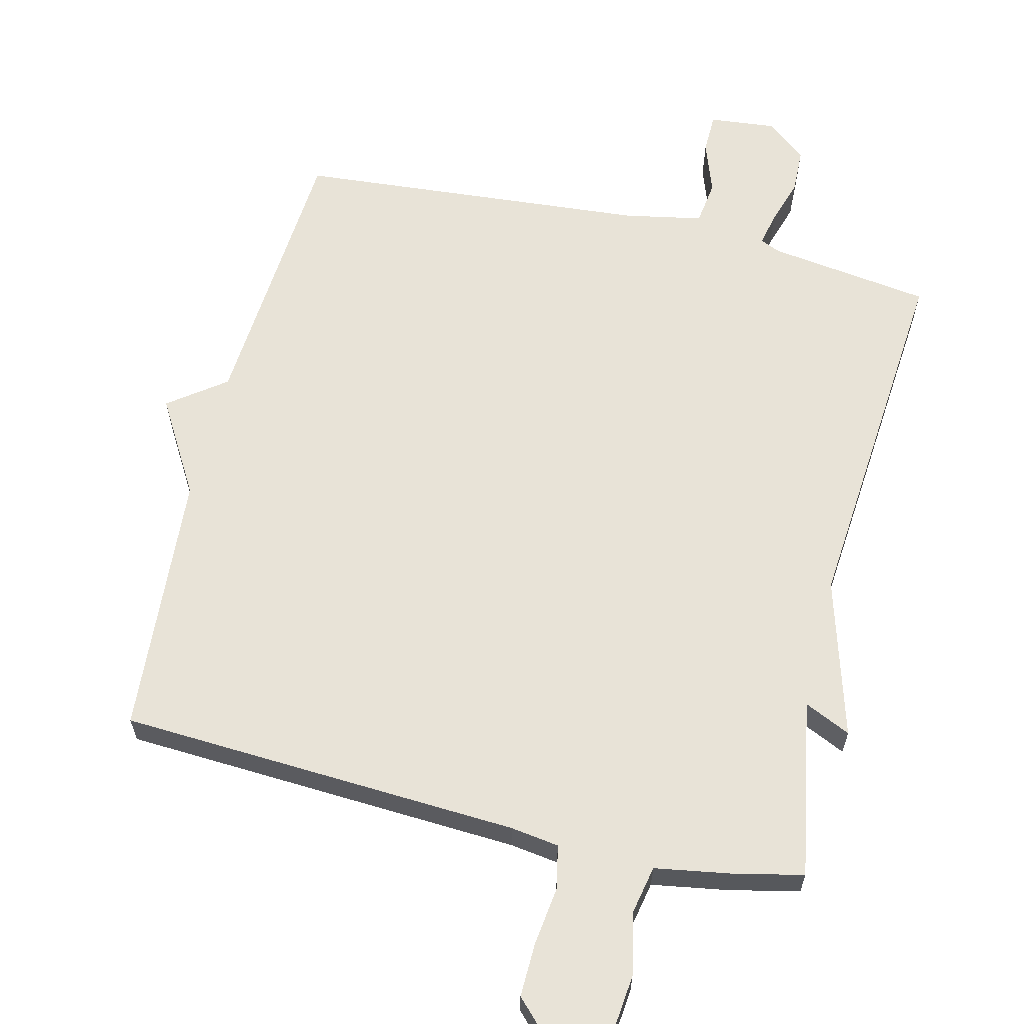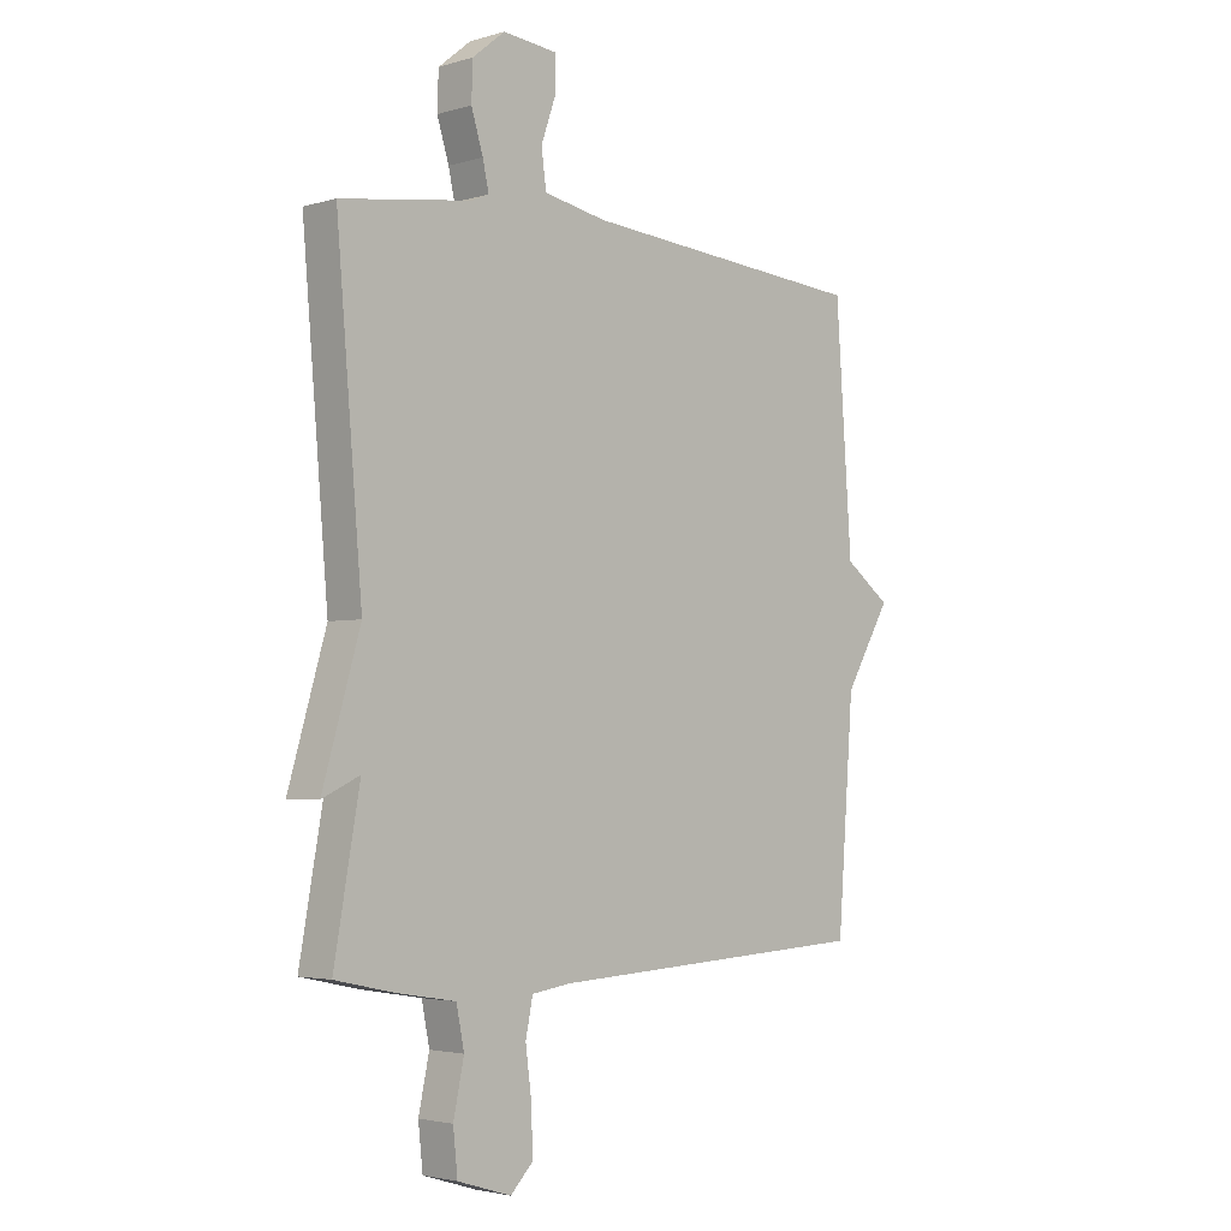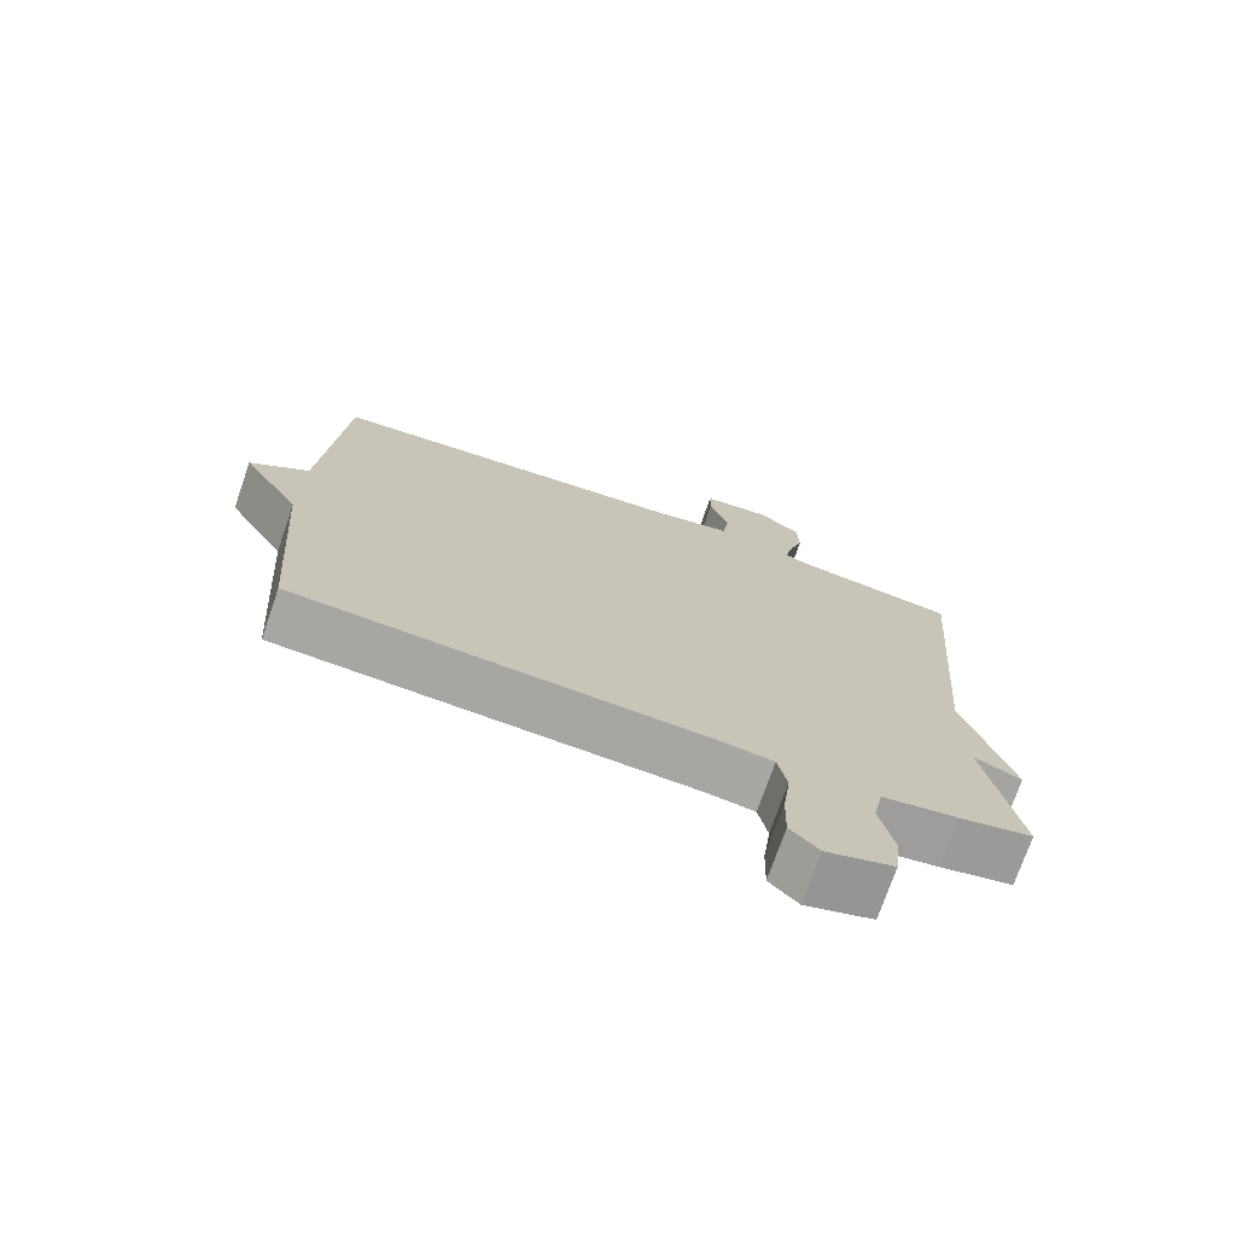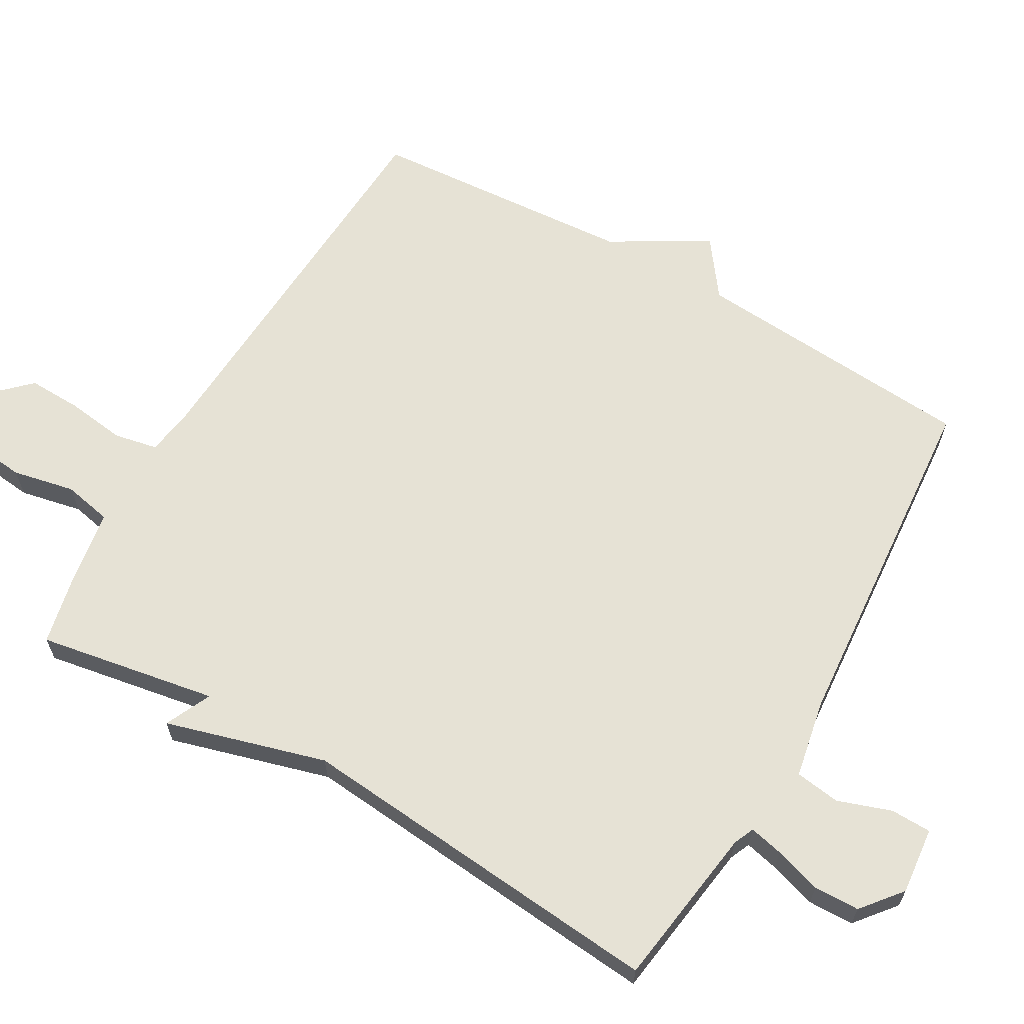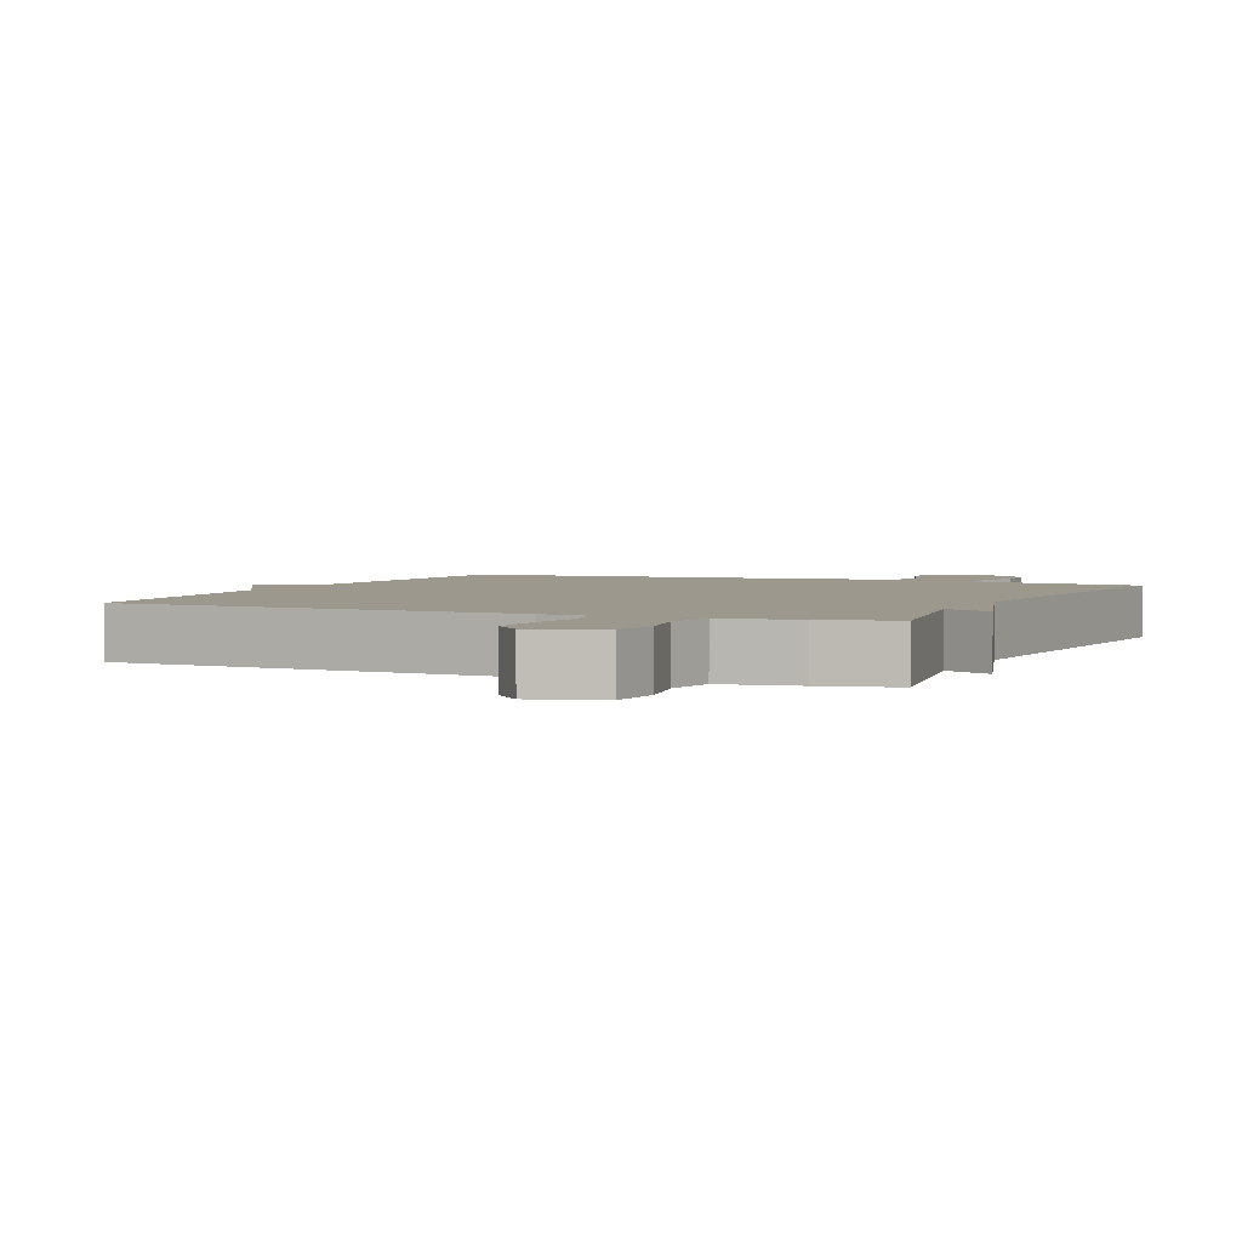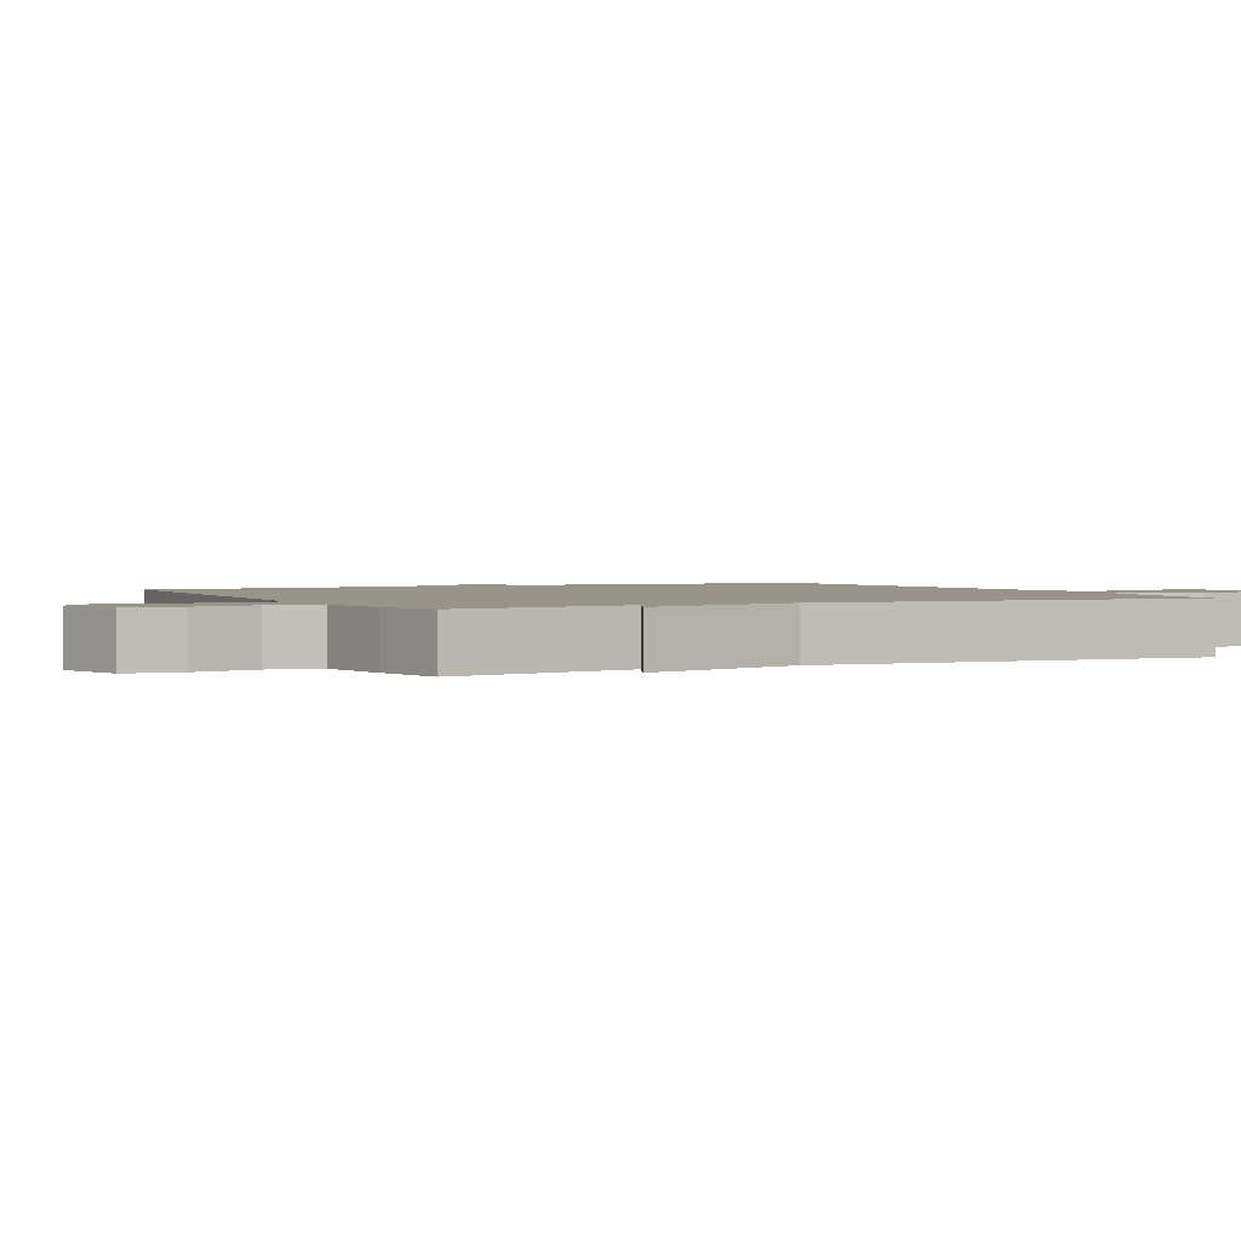
<metadata>
{"format":"obj","ext":"obj","renderer":"f3d","projection":"perspective","resolution":1024,"background":"white","views":[{"elev":62.0,"azim":-166.3,"up":"+Y"},{"elev":-3.1,"azim":-45.2,"up":"+Z"},{"elev":-73.5,"azim":160.9,"up":"+Z"},{"elev":64.0,"azim":-59.9,"up":"+Y"},{"elev":3.0,"azim":-156.2,"up":"+Y"},{"elev":1.9,"azim":-116.6,"up":"+Y"}]}
</metadata>
<code>
v 0.5 0.07 0.5
v 0.529 0.07 0.086
v 0.611 0.07 0.025
v 0.529 0.07 -0.114
v 0.5 0.07 -0.5
v -0.08 0.07 -0.53
v -0.15 0.07 -0.54
v -0.163 0.07 -0.603
v -0.152 0.07 -0.688
v -0.15 0.07 -0.766
v -0.19 0.07 -0.807
v -0.286 0.07 -0.777
v -0.294 0.07 -0.701
v -0.275 0.07 -0.611
v -0.289 0.07 -0.541
v -0.396 0.07 -0.523
v -0.5 0.07 -0.5
v -0.454 0.07 -0.241
v -0.521 0.07 -0.272
v -0.454 0.07 -0.041
v -0.5 0.07 0.5
v -0.265 0.07 0.533
v -0.235 0.07 0.546
v -0.246 0.07 0.595
v -0.267 0.07 0.663
v -0.265 0.07 0.729
v -0.207 0.07 0.776
v -0.11 0.07 0.766
v -0.109 0.07 0.707
v -0.136 0.07 0.63
v -0.127 0.07 0.565
v -0.014 0.07 0.543
v 0.5 0 0.5
v 0.529 0 0.086
v 0.611 0 0.025
v 0.529 0 -0.114
v 0.5 0 -0.5
v -0.08 0 -0.53
v -0.15 0 -0.54
v -0.163 0 -0.603
v -0.152 0 -0.688
v -0.15 0 -0.766
v -0.19 0 -0.807
v -0.286 0 -0.777
v -0.294 0 -0.701
v -0.275 0 -0.611
v -0.289 0 -0.541
v -0.396 0 -0.523
v -0.5 0 -0.5
v -0.454 0 -0.241
v -0.521 0 -0.272
v -0.454 0 -0.041
v -0.5 0 0.5
v -0.265 0 0.533
v -0.235 0 0.546
v -0.246 0 0.595
v -0.267 0 0.663
v -0.265 0 0.729
v -0.207 0 0.776
v -0.11 0 0.766
v -0.109 0 0.707
v -0.136 0 0.63
v -0.127 0 0.565
v -0.014 0 0.543
f 28 29 30
f 27 28 30
f 26 27 30
f 25 26 30
f 24 25 30
f 23 24 30 31
f 22 23 31 32
f 32 1 2
f 22 32 2
f 21 22 2
f 20 21 2
f 15 16 17 18
f 12 13 14
f 11 12 14
f 10 11 14
f 9 10 14
f 8 9 14
f 7 8 14 15
f 6 7 15 18
f 4 5 6 18
f 2 3 4 18
f 18 19 20
f 2 18 20
f 62 61 60
f 62 60 59
f 62 59 58
f 62 58 57
f 62 57 56
f 63 62 56 55
f 64 63 55 54
f 34 33 64
f 34 64 54
f 34 54 53
f 34 53 52
f 50 49 48 47
f 46 45 44
f 46 44 43
f 46 43 42
f 46 42 41
f 46 41 40
f 47 46 40 39
f 50 47 39 38
f 50 38 37 36
f 50 36 35 34
f 52 51 50
f 52 50 34
f 1 33 34 2
f 2 34 35 3
f 3 35 36 4
f 4 36 37 5
f 5 37 38 6
f 6 38 39 7
f 7 39 40 8
f 8 40 41 9
f 9 41 42 10
f 10 42 43 11
f 11 43 44 12
f 12 44 45 13
f 13 45 46 14
f 14 46 47 15
f 15 47 48 16
f 16 48 49 17
f 17 49 50 18
f 18 50 51 19
f 19 51 52 20
f 20 52 53 21
f 21 53 54 22
f 22 54 55 23
f 23 55 56 24
f 24 56 57 25
f 25 57 58 26
f 26 58 59 27
f 27 59 60 28
f 28 60 61 29
f 29 61 62 30
f 30 62 63 31
f 31 63 64 32
f 32 64 33 1

</code>
